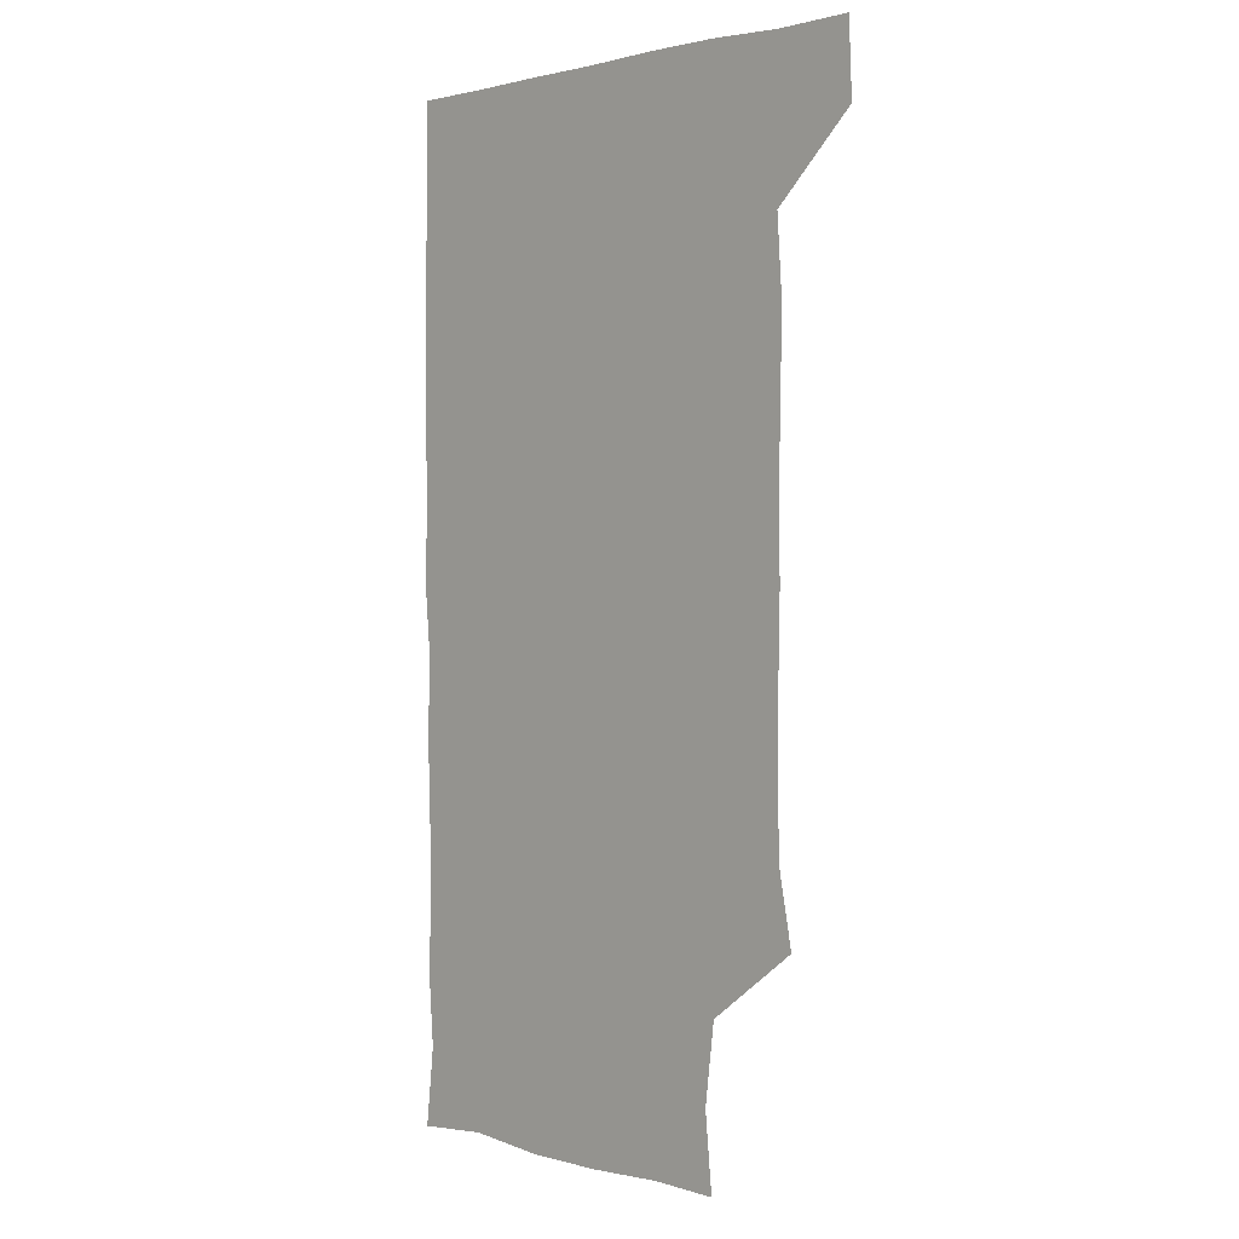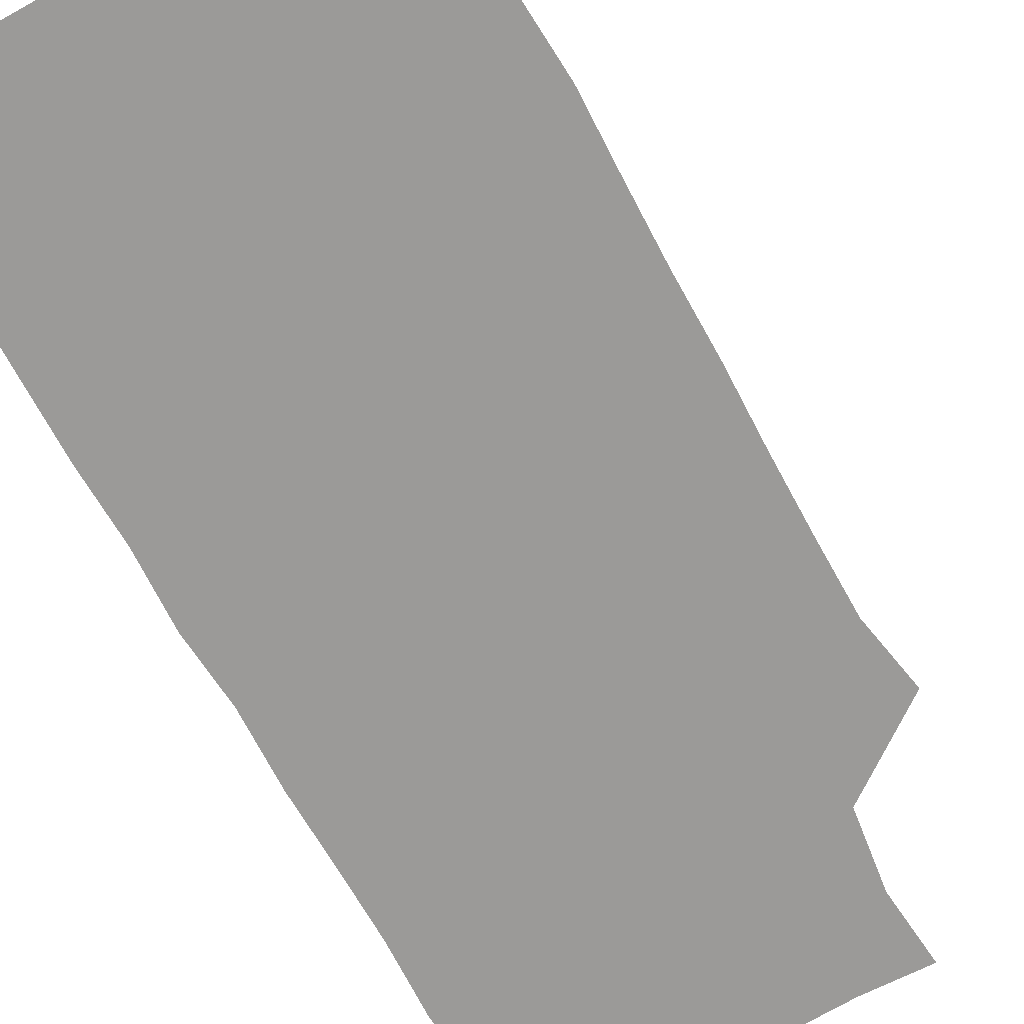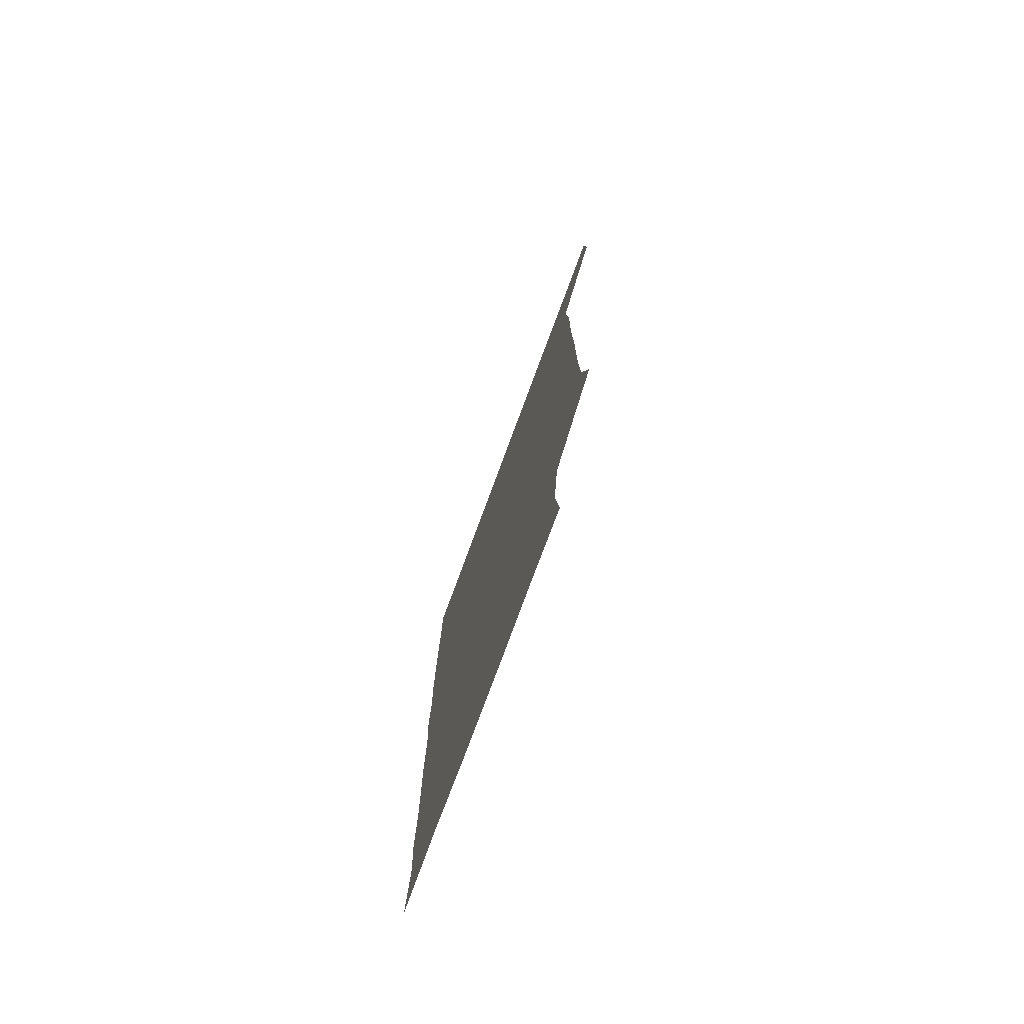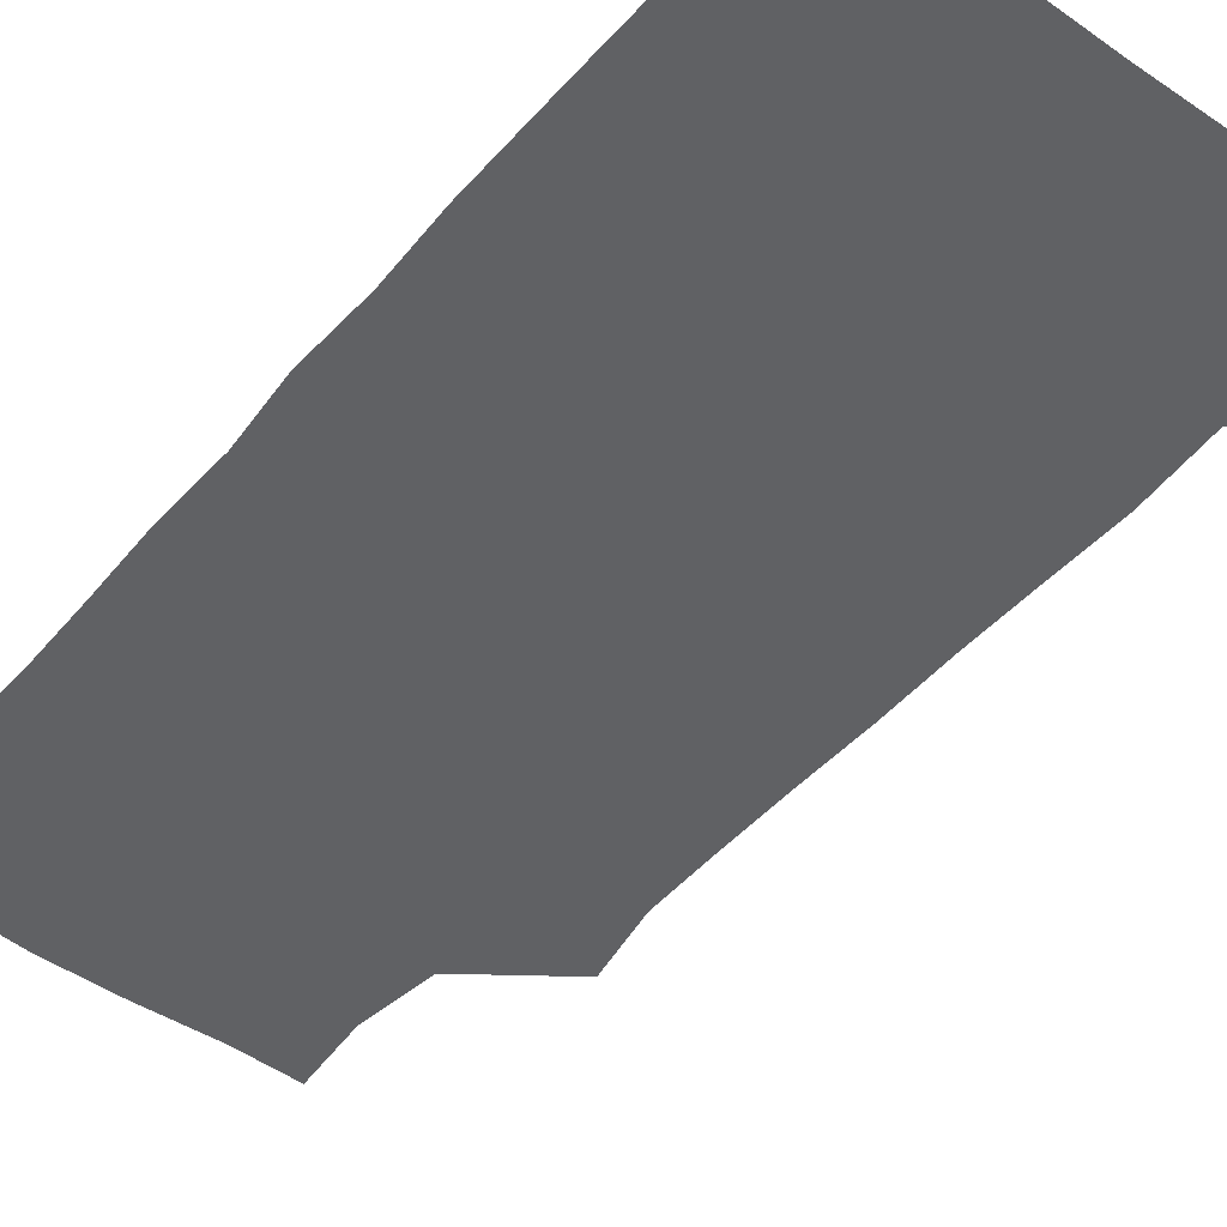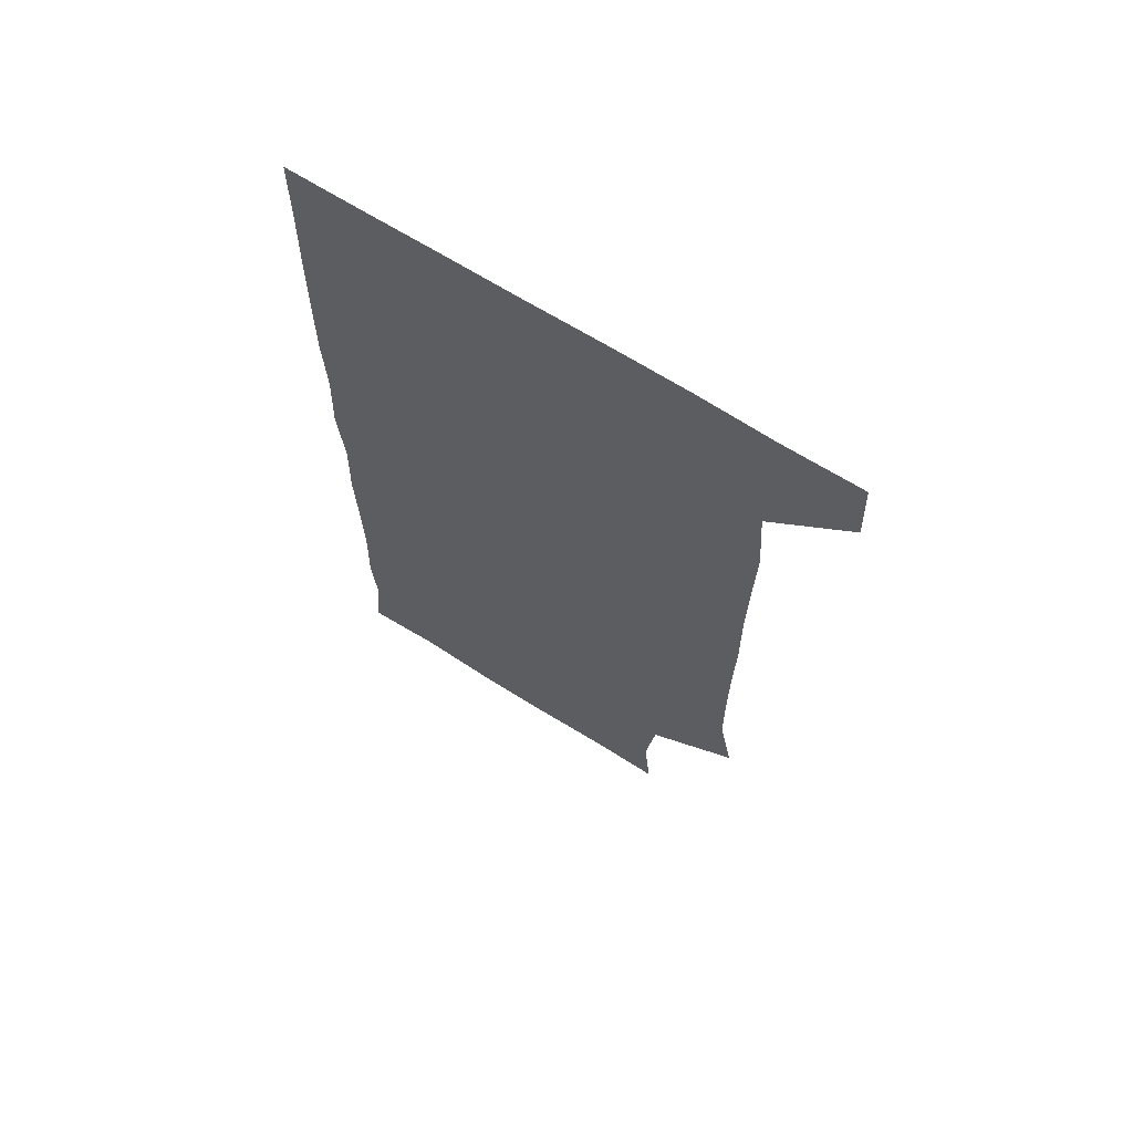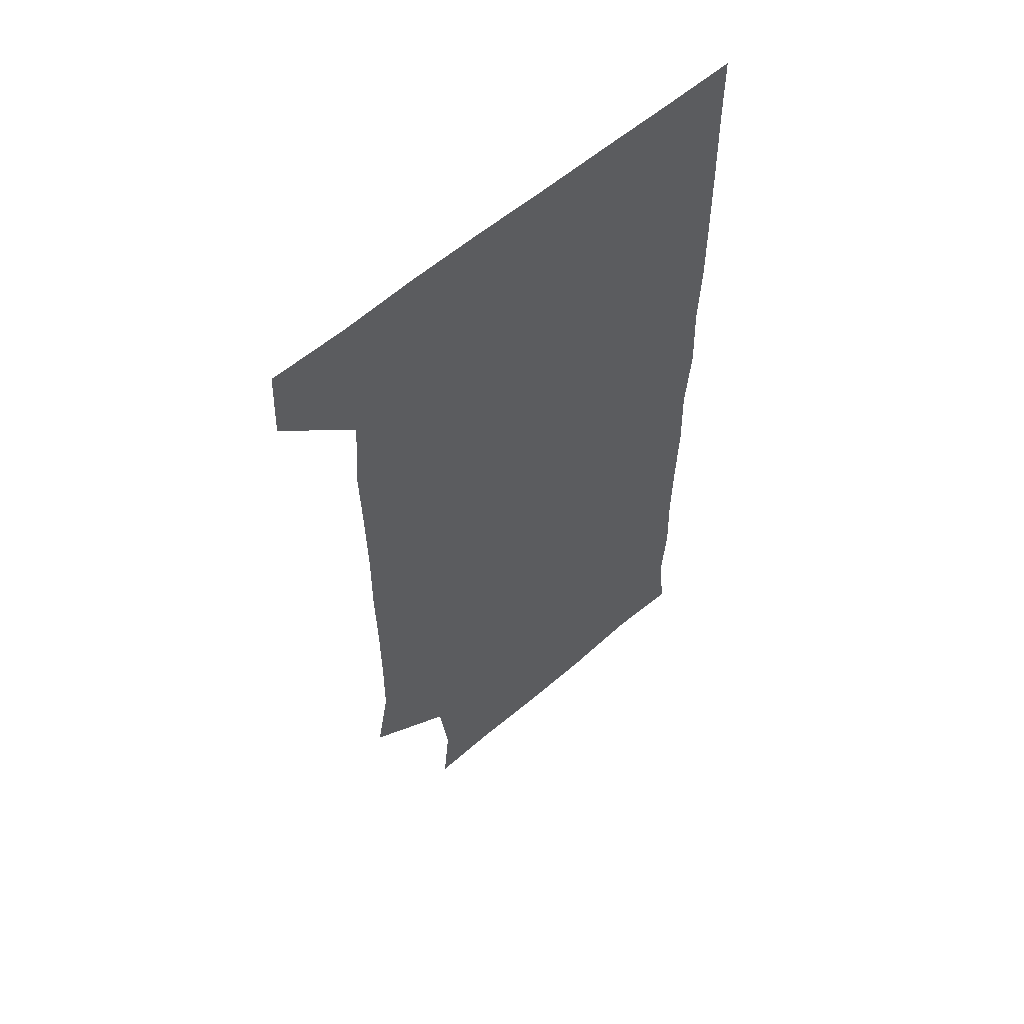
<metadata>
{"format":"obj","ext":"obj","renderer":"f3d","projection":"perspective","resolution":1024,"background":"white","views":[{"elev":1.2,"azim":-134.3,"up":"+Y"},{"elev":-69.4,"azim":-151.5,"up":"+Z"},{"elev":-78.3,"azim":-110.4,"up":"+Y"},{"elev":-47.0,"azim":141.4,"up":"+Z"},{"elev":67.9,"azim":-147.9,"up":"+Y"},{"elev":58.3,"azim":-41.8,"up":"+Y"}]}
</metadata>
<code>
v 479.6 541.4 0
v 480.9 570.4 0
v 504.9 265.4 0
v 510.5 294.7 0
v 510.9 324.2 0
v 510.8 355.6 0
v 510.2 386.5 0
v 510.6 417.8 0
v 510.2 448.6 0
v 509.4 478.9 0
v 511.6 510.7 0
v 510.8 540.9 0
v 511.5 570 0
v 541.1 178 0
v 544 207.9 0
v 540.2 239.1 0
v 543.8 273 0
v 544.3 303.2 0
v 542.8 331.9 0
v 543.4 362.3 0
v 543.2 392.1 0
v 542.4 421.6 0
v 542.1 451.5 0
v 542.4 481.6 0
v 542.2 511.1 0
v 542.7 540.2 0
v 540.6 571.3 0
v 568.2 178.8 0
v 573 214.7 0
v 572.9 244.3 0
v 573 274.2 0
v 572.4 303 0
v 572.5 333.5 0
v 572.9 363.8 0
v 571.9 392.1 0
v 571.7 421.9 0
v 572.1 452.3 0
v 571.9 481.7 0
v 571.9 511.1 0
v 572.2 539.8 0
v 570.2 571.5 0
v 599.1 177.4 0
v 601.2 213.8 0
v 601.5 245.2 0
v 601.5 274.3 0
v 601.6 303.7 0
v 601.3 332.6 0
v 601.2 362.7 0
v 601.5 393.2 0
v 601.2 422.3 0
v 601.3 452.5 0
v 601.2 481.7 0
v 601.5 511.3 0
v 601.2 540.7 0
v 600.7 570.9 0
v 630.7 177.5 0
v 630.2 214.6 0
v 630.2 244.2 0
v 630.5 272.5 0
v 630.1 304.3 0
v 630.3 333.9 0
v 630.3 363.6 0
v 630.3 393.1 0
v 630.5 422.3 0
v 630.4 452.3 0
v 630.3 481.9 0
v 630.4 511.3 0
v 630.7 540.5 0
v 630.8 570.9 0
v 662.3 180.3 0
v 659.2 213.5 0
v 659.1 243 0
v 659.4 272.2 0
v 659.2 302.6 0
v 659.3 332.6 0
v 659.3 362.6 0
v 659.5 392.3 0
v 659.4 422.2 0
v 659.5 451.9 0
v 659.9 481.4 0
v 660.1 511.2 0
v 660.3 540.8 0
v 660.9 570.6 0
v 692 177.9 0
v 688.6 208.9 0
v 690.6 236.9 0
v 689.6 267.6 0
v 690.1 297.6 0
v 691 327.4 0
v 690.1 358.8 0
v 692.5 388.2 0
v 691.3 419.1 0
v 692.4 449.2 0
v 692.2 479.6 0
v 691.8 510 0
v 691.1 540.6 0
v 690.9 570.7 0
v 691 601 0
f 11 12 1
f 1 12 2
f 12 13 2
f 16 17 3
f 3 17 4
f 17 18 4
f 4 18 5
f 18 19 5
f 5 19 6
f 19 20 6
f 6 20 7
f 20 21 7
f 7 21 8
f 21 22 8
f 8 22 9
f 22 23 9
f 9 23 10
f 23 24 10
f 10 24 11
f 24 25 11
f 11 25 12
f 25 26 12
f 12 26 13
f 26 27 13
f 14 28 15
f 28 29 15
f 15 29 16
f 29 30 16
f 16 30 17
f 30 31 17
f 17 31 18
f 31 32 18
f 18 32 19
f 32 33 19
f 19 33 20
f 33 34 20
f 20 34 21
f 34 35 21
f 21 35 22
f 35 36 22
f 22 36 23
f 36 37 23
f 23 37 24
f 37 38 24
f 24 38 25
f 38 39 25
f 25 39 26
f 39 40 26
f 26 40 27
f 40 41 27
f 28 42 29
f 42 43 29
f 29 43 30
f 43 44 30
f 30 44 31
f 44 45 31
f 31 45 32
f 45 46 32
f 32 46 33
f 46 47 33
f 33 47 34
f 47 48 34
f 34 48 35
f 48 49 35
f 35 49 36
f 49 50 36
f 36 50 37
f 50 51 37
f 37 51 38
f 51 52 38
f 38 52 39
f 52 53 39
f 39 53 40
f 53 54 40
f 40 54 41
f 54 55 41
f 42 56 43
f 56 57 43
f 43 57 44
f 57 58 44
f 44 58 45
f 58 59 45
f 45 59 46
f 59 60 46
f 46 60 47
f 60 61 47
f 47 61 48
f 61 62 48
f 48 62 49
f 62 63 49
f 49 63 50
f 63 64 50
f 50 64 51
f 64 65 51
f 51 65 52
f 65 66 52
f 52 66 53
f 66 67 53
f 53 67 54
f 67 68 54
f 54 68 55
f 68 69 55
f 56 70 57
f 70 71 57
f 57 71 58
f 71 72 58
f 58 72 59
f 72 73 59
f 59 73 60
f 73 74 60
f 60 74 61
f 74 75 61
f 61 75 62
f 75 76 62
f 62 76 63
f 76 77 63
f 63 77 64
f 77 78 64
f 64 78 65
f 78 79 65
f 65 79 66
f 79 80 66
f 66 80 67
f 80 81 67
f 67 81 68
f 81 82 68
f 68 82 69
f 82 83 69
f 70 84 71
f 84 85 71
f 71 85 72
f 85 86 72
f 72 86 73
f 86 87 73
f 73 87 74
f 87 88 74
f 74 88 75
f 88 89 75
f 75 89 76
f 89 90 76
f 76 90 77
f 90 91 77
f 77 91 78
f 91 92 78
f 78 92 79
f 92 93 79
f 79 93 80
f 93 94 80
f 80 94 81
f 94 95 81
f 81 95 82
f 95 96 82
f 82 96 83
f 96 97 83

</code>
